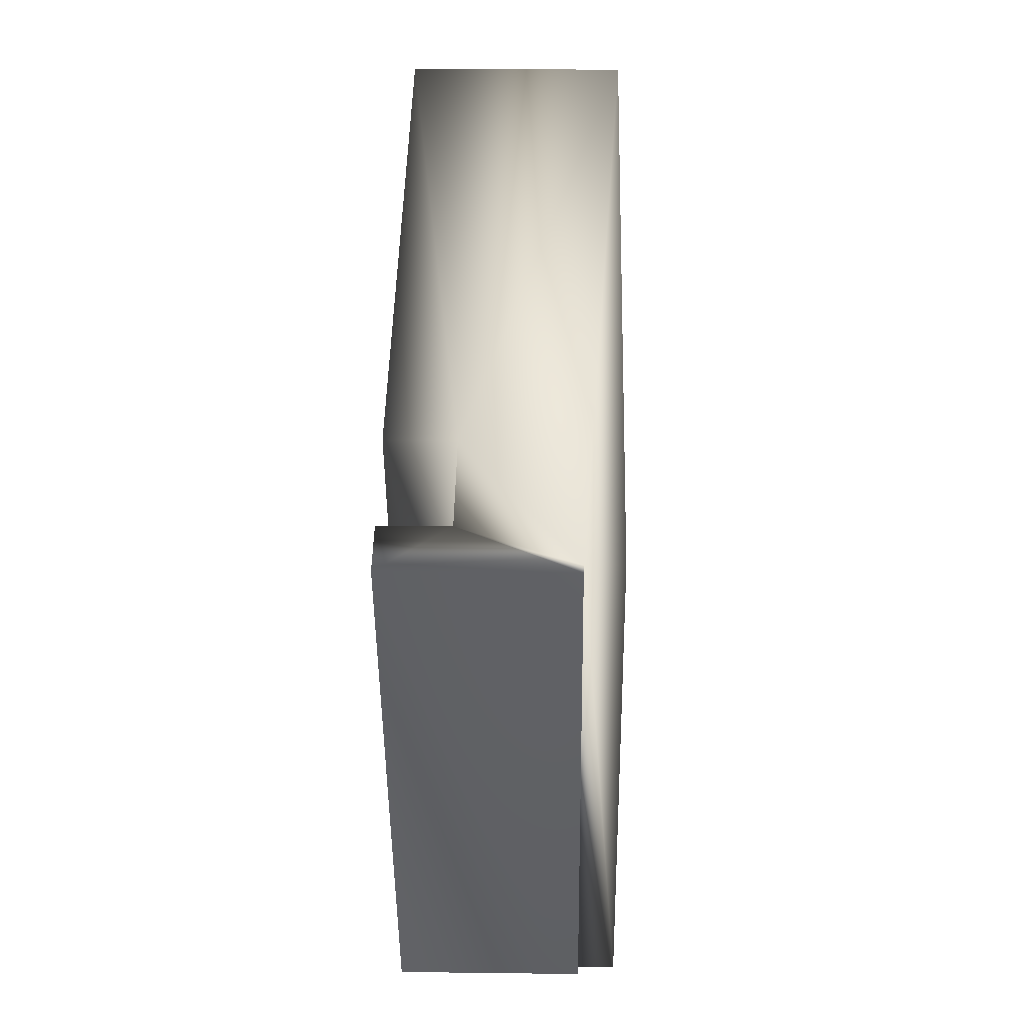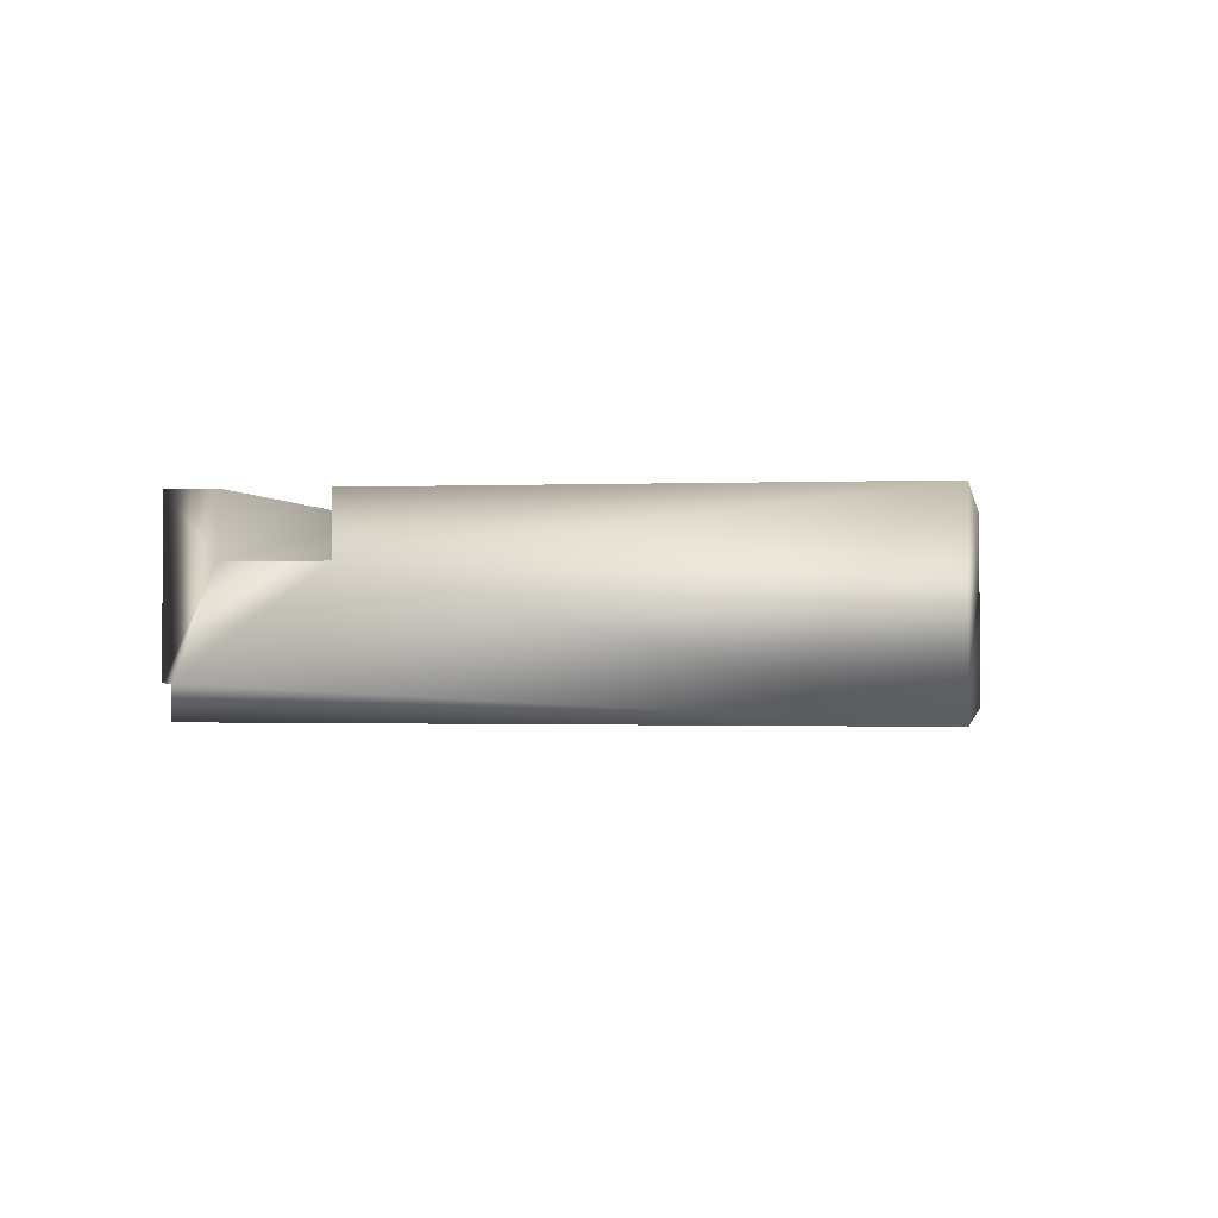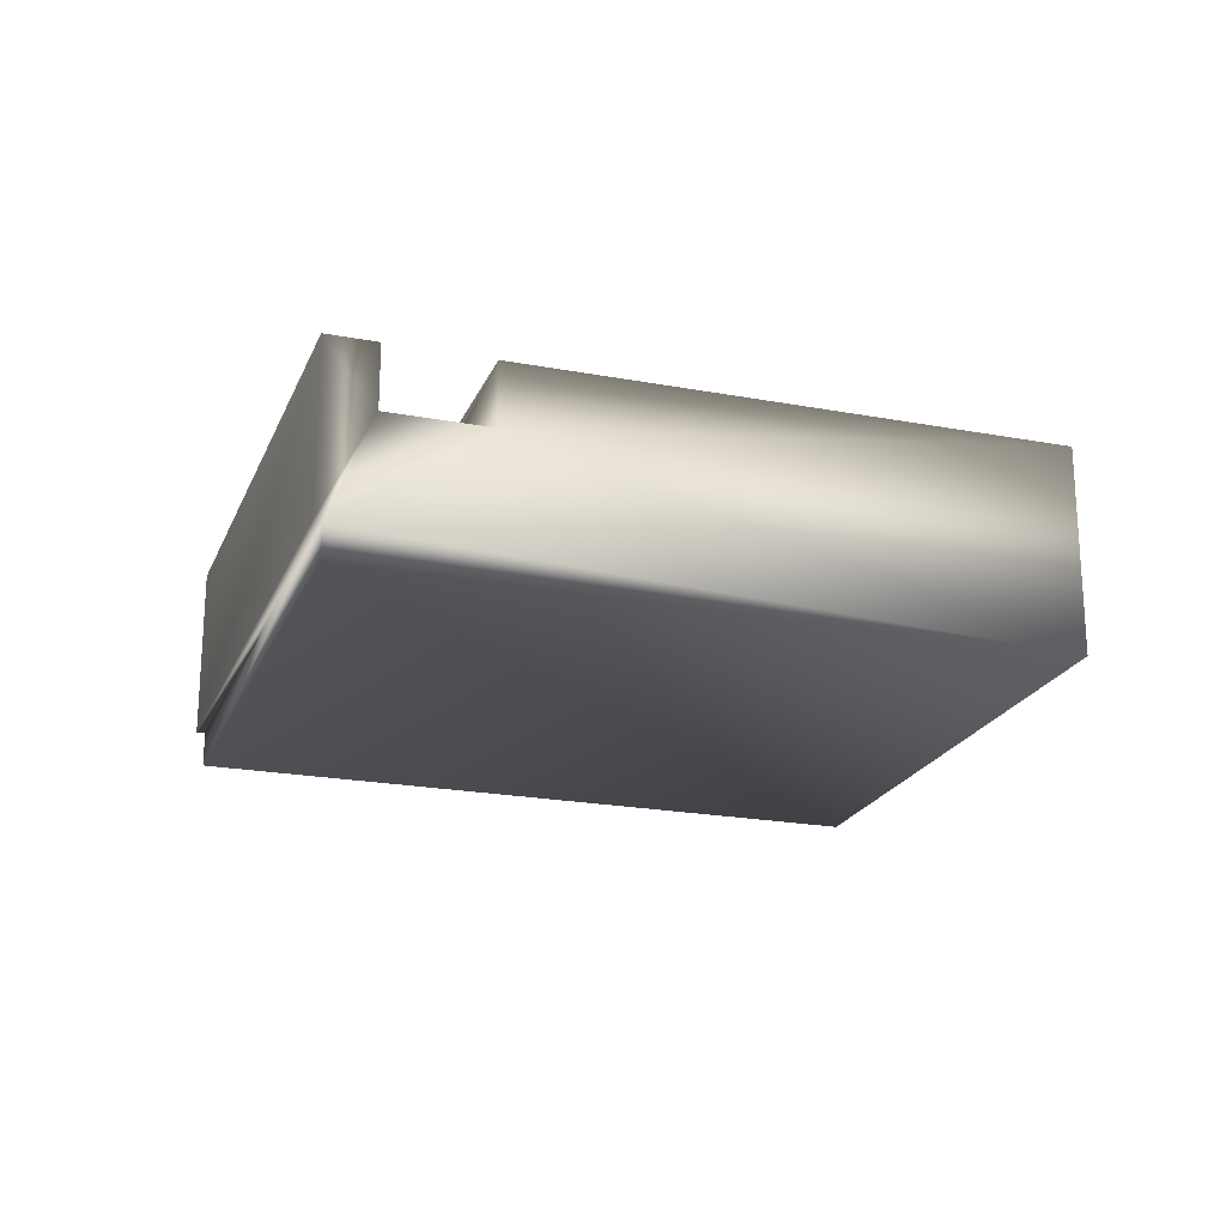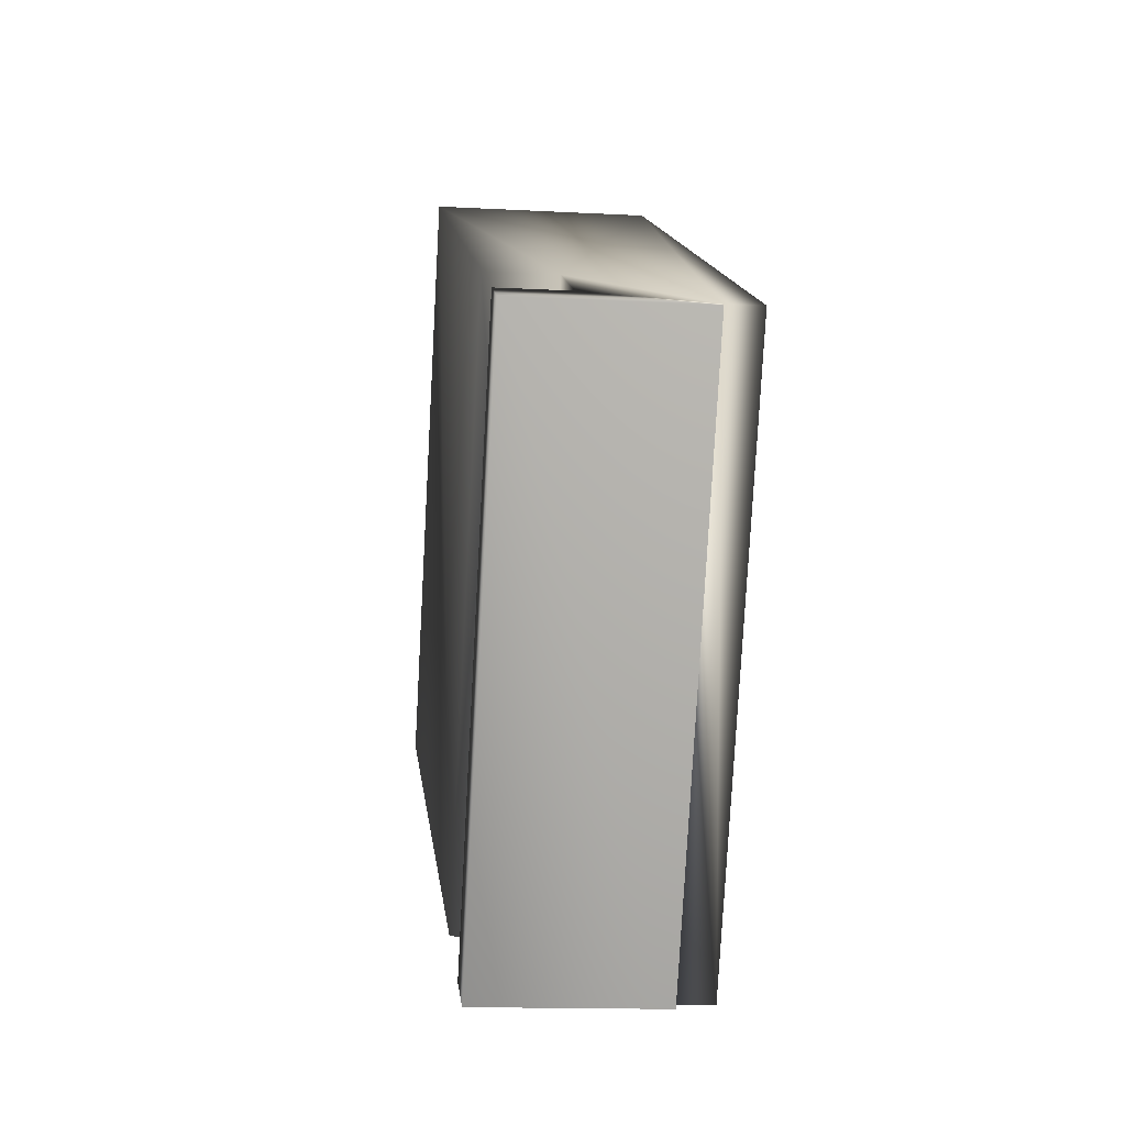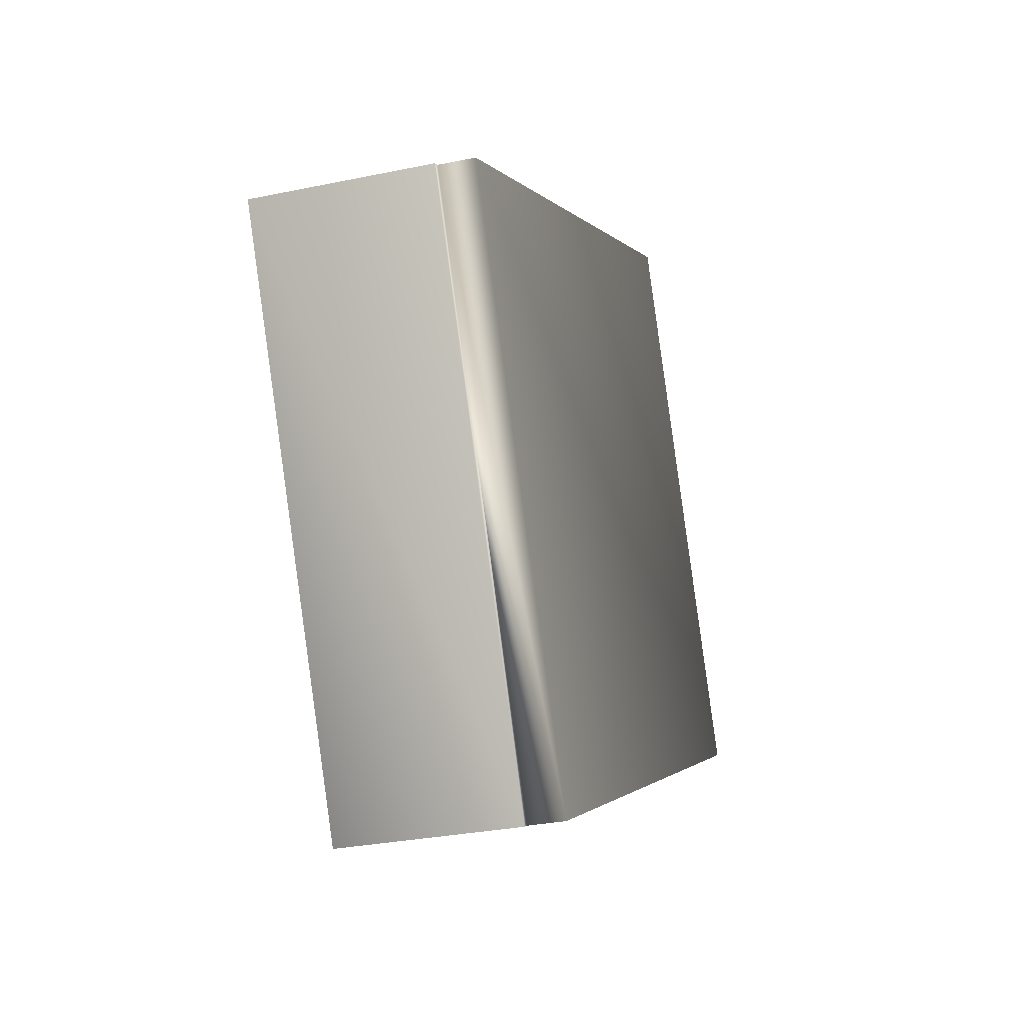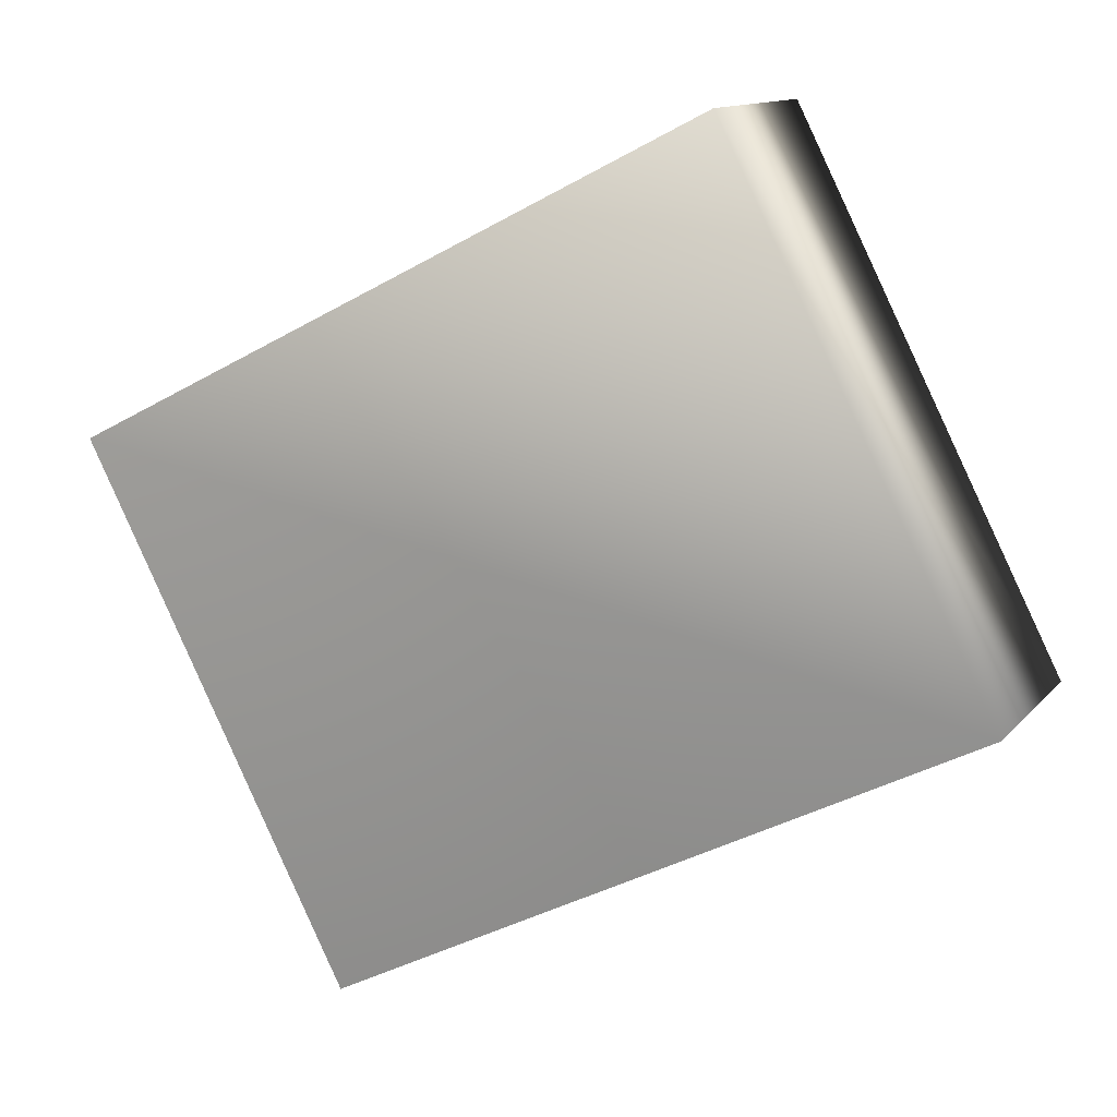
<metadata>
{"format":"obj","ext":"obj","renderer":"f3d","projection":"perspective","resolution":1024,"background":"white","views":[{"elev":18.0,"azim":-88.6,"up":"+Z"},{"elev":-0.8,"azim":-17.4,"up":"+Y"},{"elev":-21.4,"azim":-45.4,"up":"+Y"},{"elev":-14.0,"azim":-96.9,"up":"+Z"},{"elev":-29.2,"azim":-72.7,"up":"+Z"},{"elev":12.3,"azim":24.3,"up":"+Z"}]}
</metadata>
<code>
v -60.75 0.4167 -149.8
v -60.81 0.4167 -149.8
v -61.07 0.4167 -149.2
v -61.12 0.4167 -149.2
v -60.75 0.3385 -149.8
v -61.07 0.3385 -149.2
v -60.64 0.3385 -149.7
v -60.95 0.3385 -149.1
v -60.64 0.4167 -149.7
v -60.95 0.4167 -149.1
v -60.05 0.4167 -149.4
v -60.36 0.4167 -148.8
v -60.05 0.1667 -149.4
v -60.36 0.1667 -148.8
v -60.8 0.1667 -149.8
v -61.11 0.1667 -149.2
v -61.12 0.2083 -149.2
v -61.11 0.2083 -149.2
v -60.81 0.2083 -149.8
v -60.8 0.2083 -149.8
f 1 2 3
f 3 2 4
f 5 1 6
f 6 1 3
f 7 5 8
f 8 5 6
f 9 7 10
f 10 7 8
f 11 9 12
f 12 9 10
f 13 11 14
f 14 11 12
f 15 13 16
f 16 13 14
f 4 17 6
f 6 17 18
f 6 18 8
f 8 18 14
f 8 14 12
f 18 16 14
f 12 10 8
f 6 3 4
f 2 19 4
f 4 19 17
f 20 15 18
f 18 15 16
f 20 19 5
f 5 19 2
f 5 2 1
f 5 7 20
f 20 7 13
f 20 13 15
f 9 11 7
f 7 11 13
f 20 18 19
f 19 18 17

</code>
